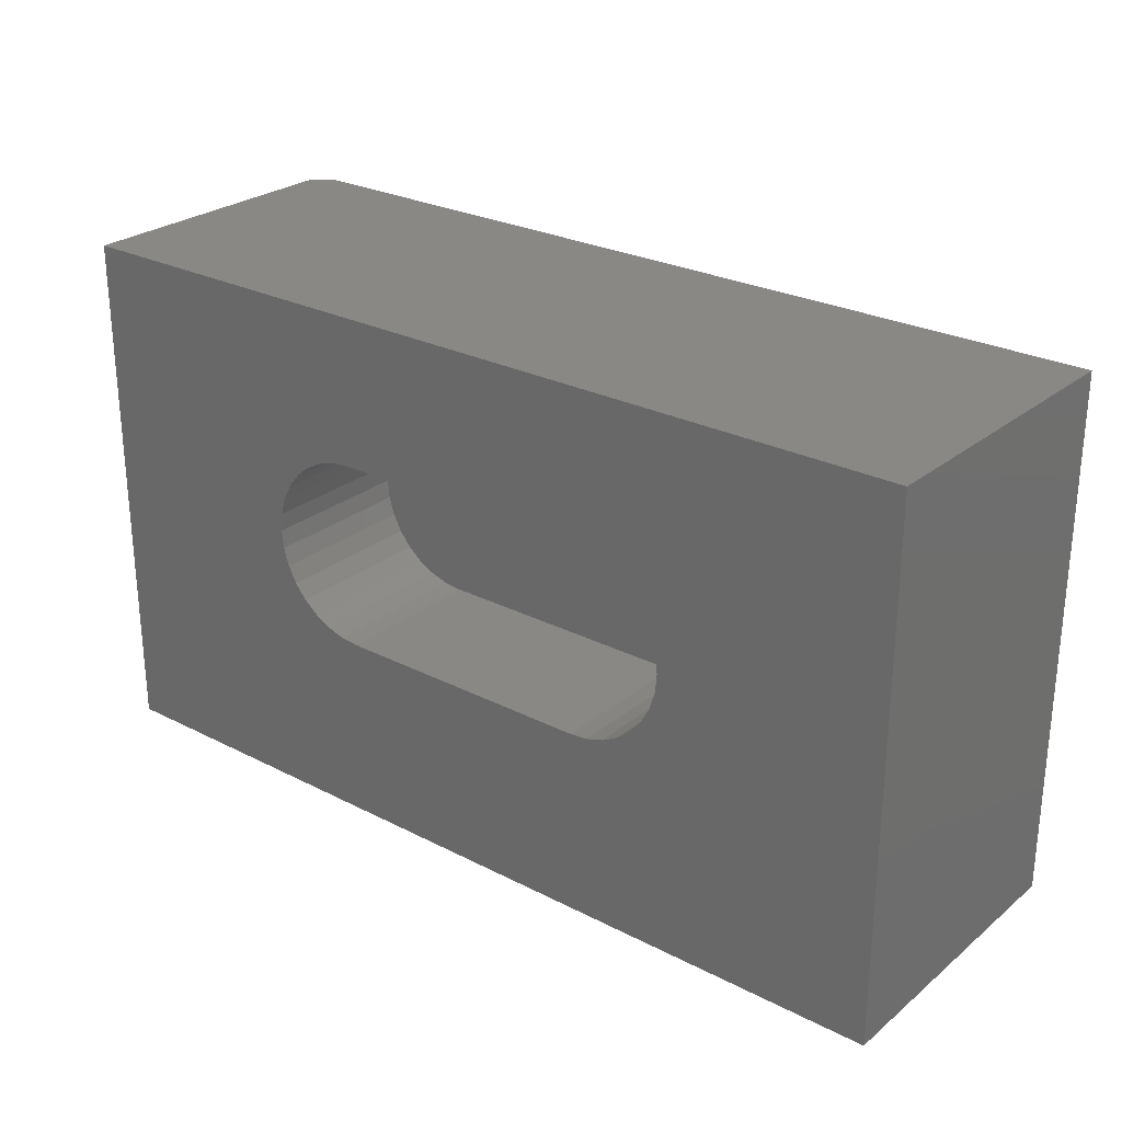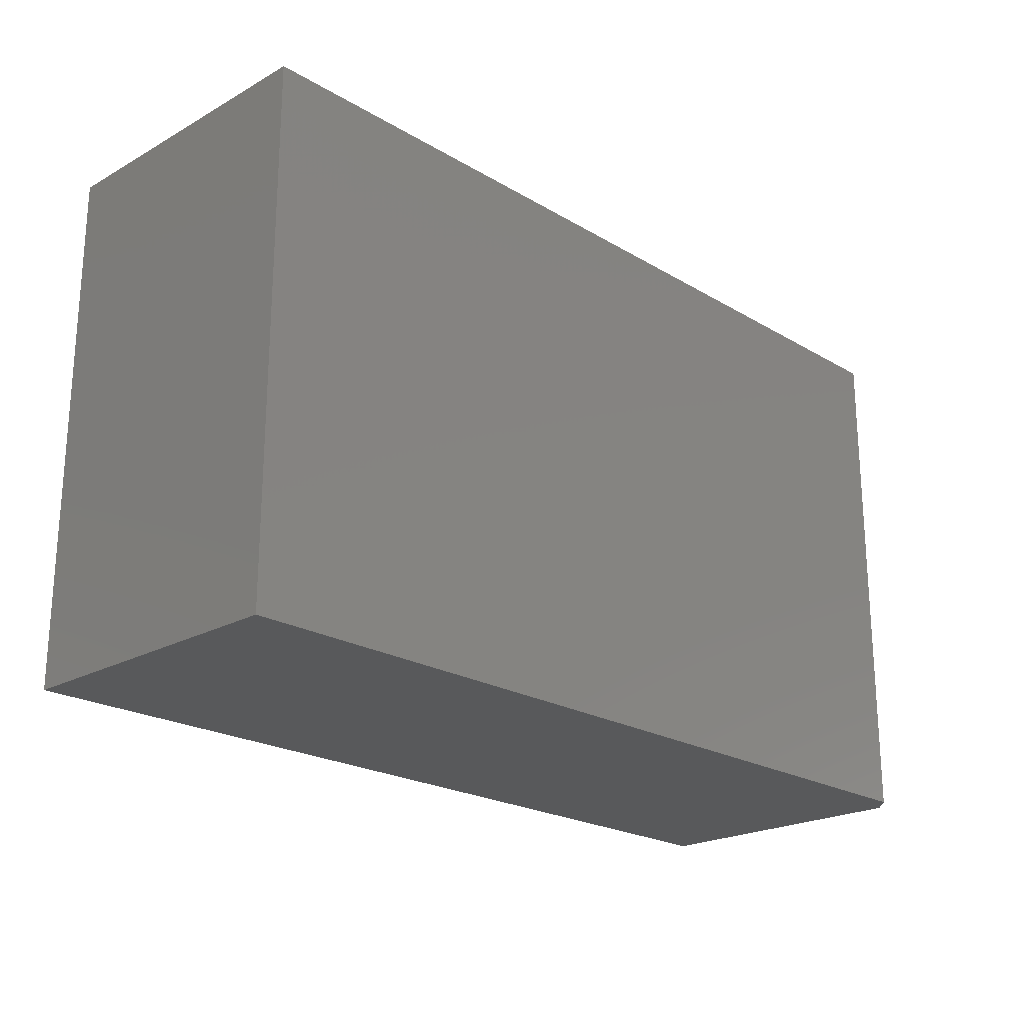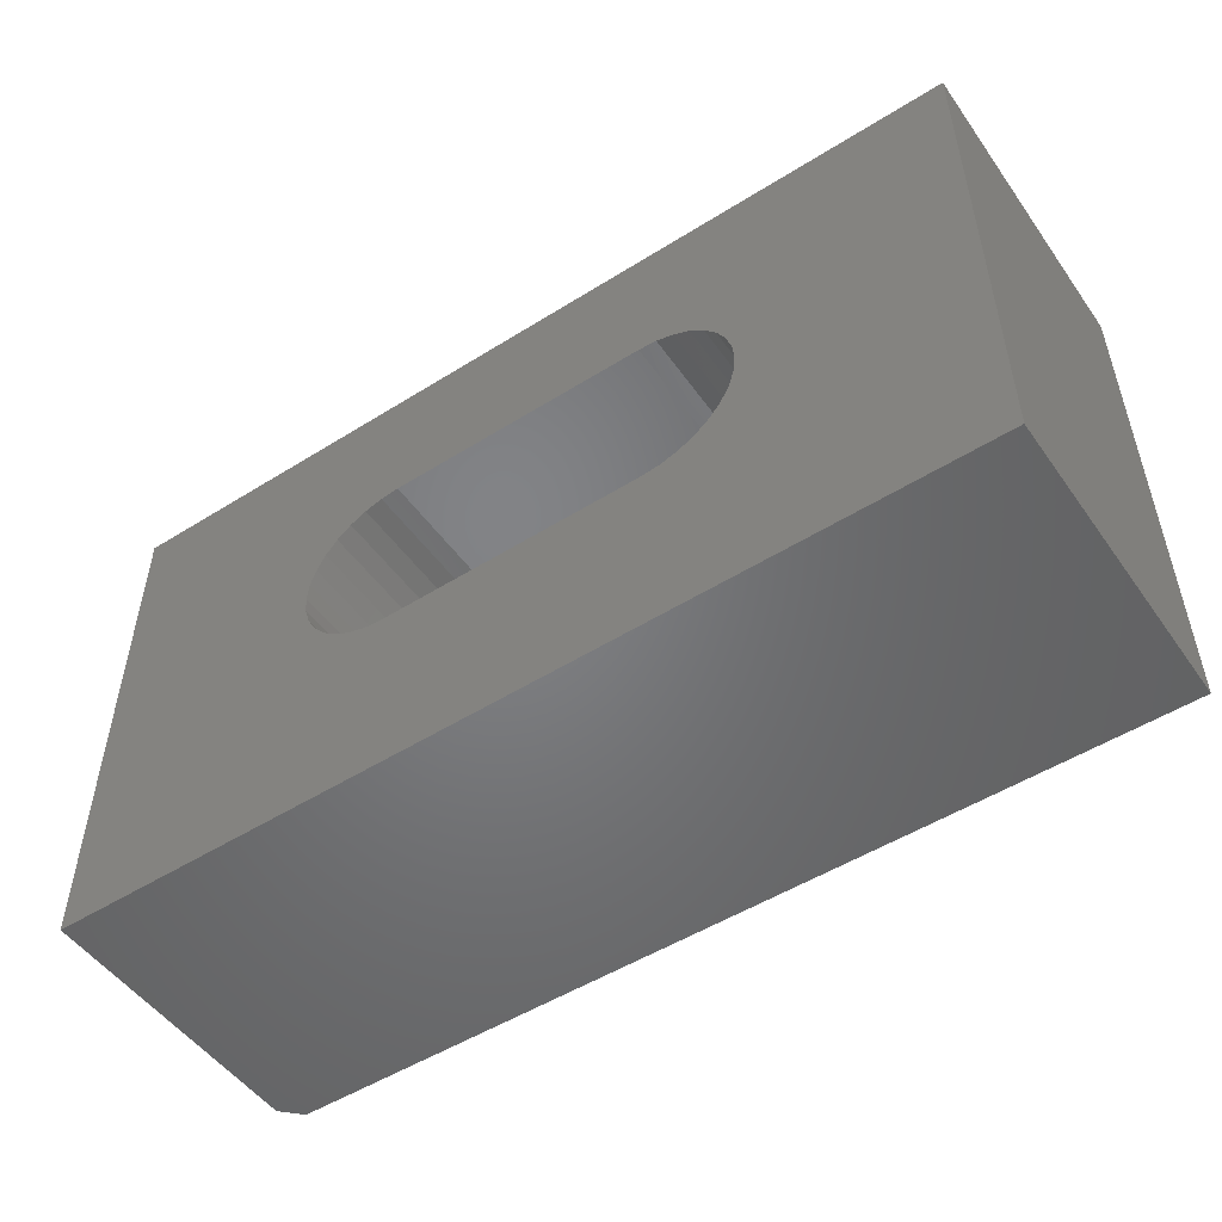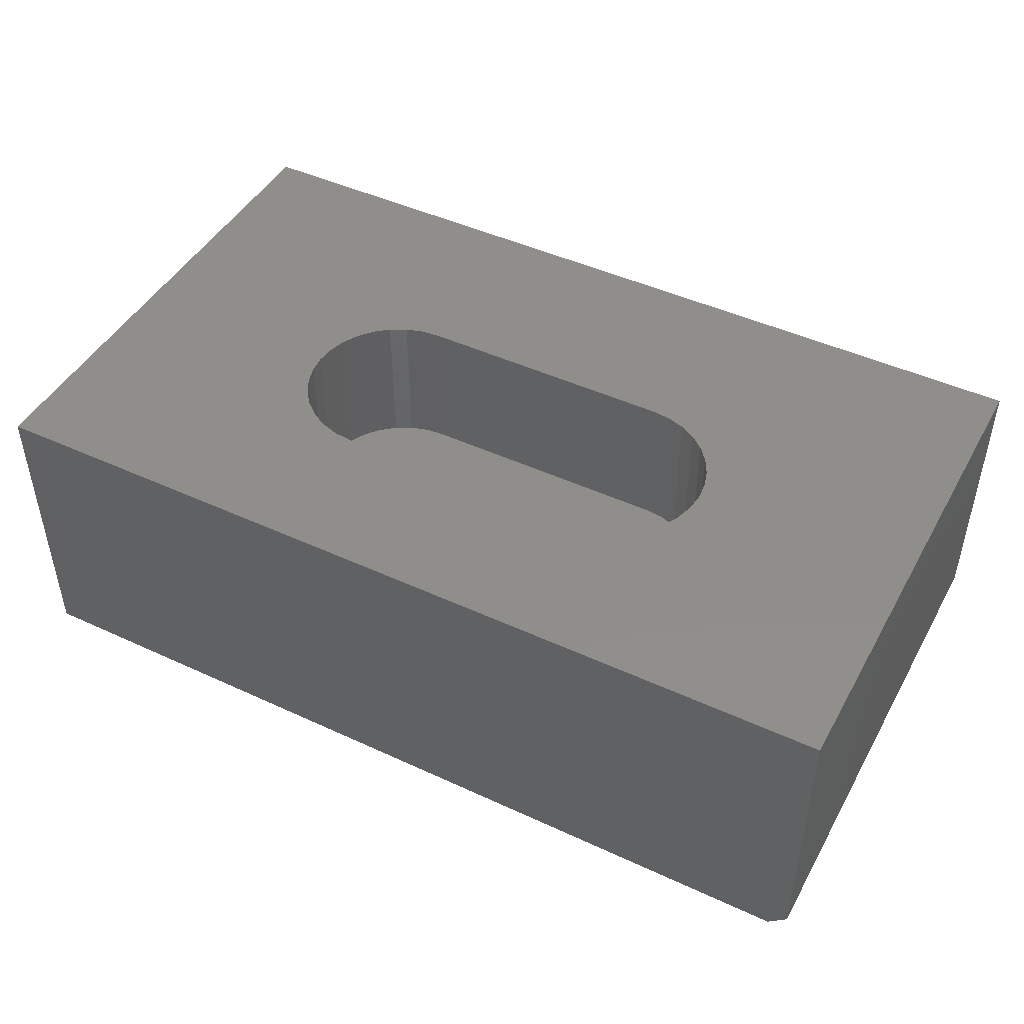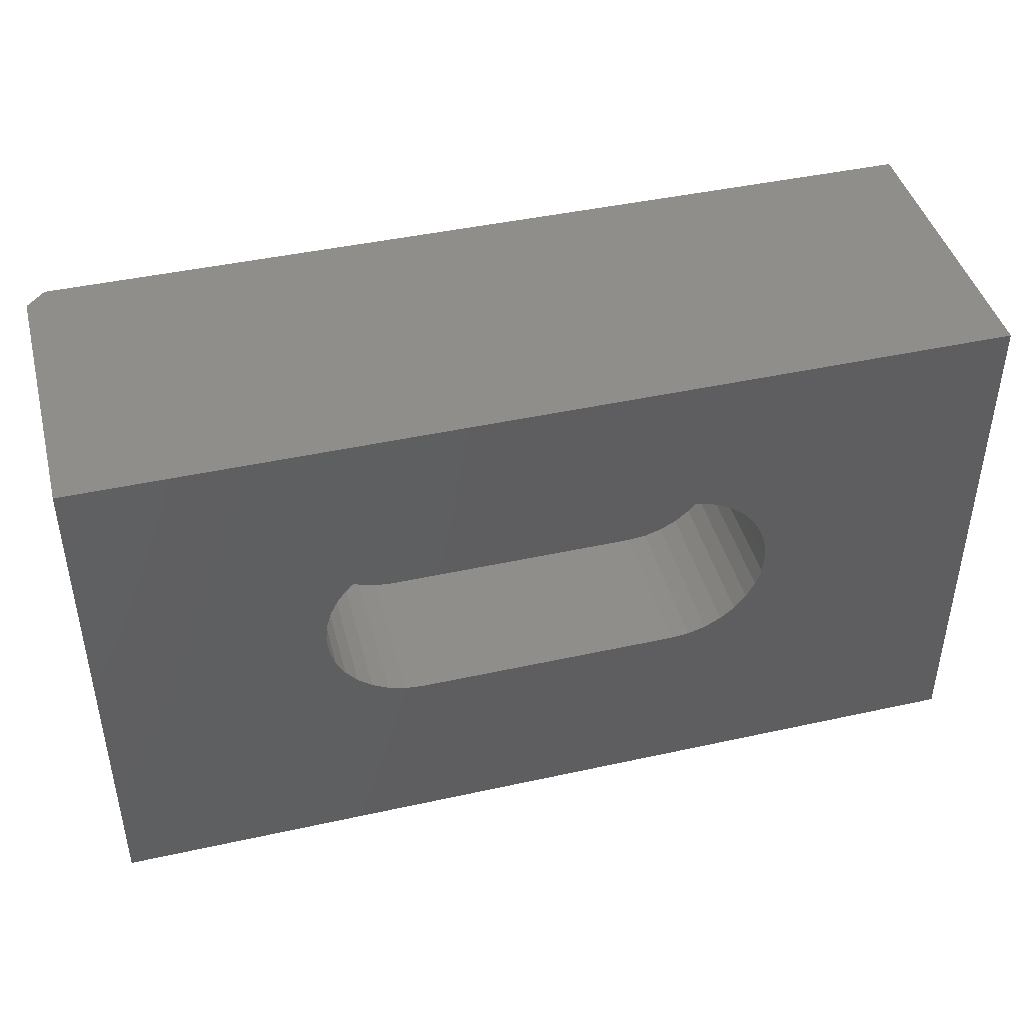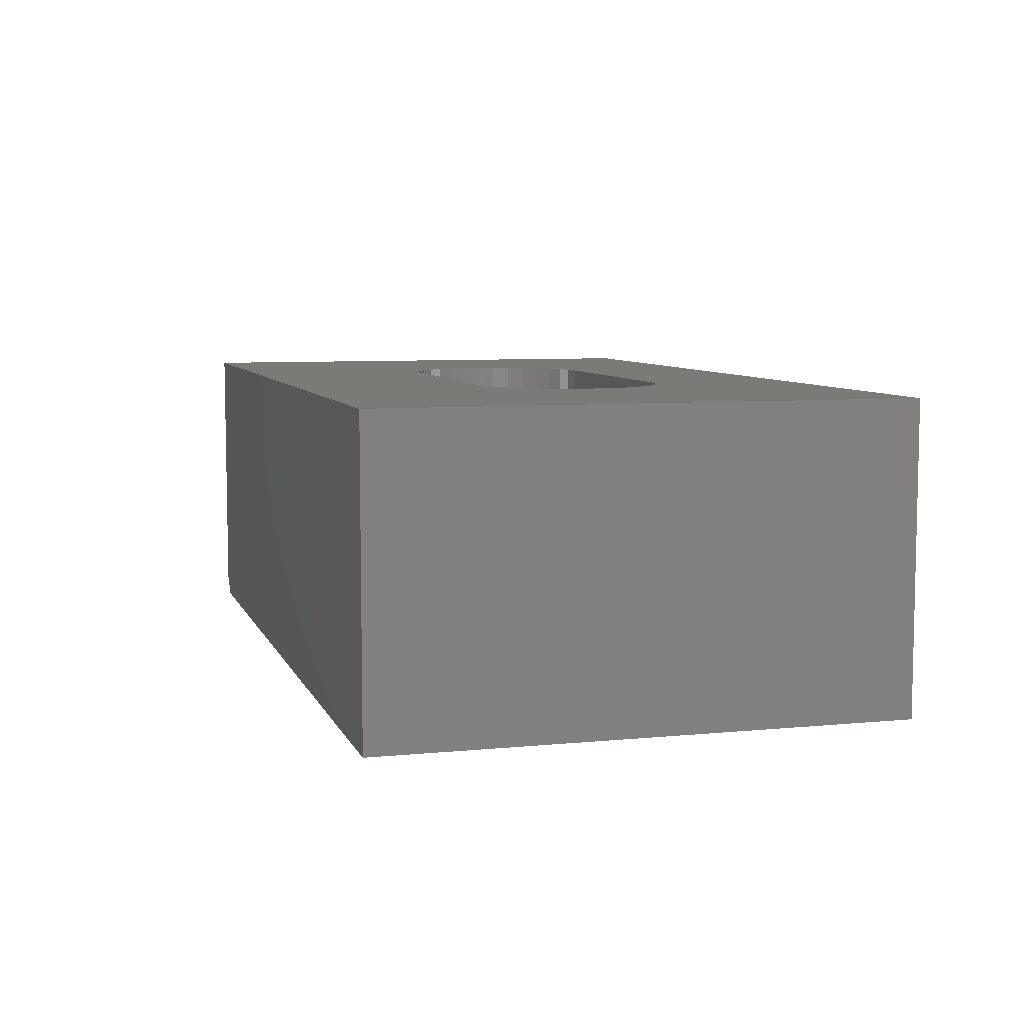
<metadata>
{"format":"stl","ext":"stl","renderer":"f3d","projection":"perspective","resolution":1024,"background":"white","views":[{"elev":26.5,"azim":38.8,"up":"+Y"},{"elev":-21.9,"azim":134.1,"up":"+Y"},{"elev":-51.1,"azim":34.3,"up":"+Y"},{"elev":46.1,"azim":-152.1,"up":"+Z"},{"elev":43.4,"azim":-14.6,"up":"+Y"},{"elev":7.1,"azim":74.2,"up":"+Z"}]}
</metadata>
<code>
# stl→obj: 78 verts, 152 faces
v 0 0 0.25
v 0.75 0 0.25
v 0.4844 0.1562 0.25
v 0.2656 0.1562 0.25
v 0.2504 0.1578 0.25
v 0.2357 0.1622 0.25
v 0.2222 0.1694 0.25
v 0.2104 0.1791 0.25
v 0.2007 0.191 0.25
v 0.1934 0.2045 0.25
v 0.189 0.2191 0.25
v 0.1875 0.2344 0.25
v 0 0.4342 0.25
v 0.189 0.2496 0.25
v 0.1934 0.2643 0.25
v 0.2007 0.2778 0.25
v 0.2104 0.2896 0.25
v 0.2222 0.2993 0.25
v 0.2357 0.3066 0.25
v 0.2504 0.311 0.25
v 0.2656 0.3125 0.25
v 0.4844 0.3125 0.25
v 0.75 0.4342 0.25
v 0.5625 0.2344 0.25
v 0.561 0.2191 0.25
v 0.5566 0.2045 0.25
v 0.5493 0.191 0.25
v 0.5396 0.1791 0.25
v 0.5278 0.1694 0.25
v 0.5143 0.1622 0.25
v 0.4996 0.1578 0.25
v 0.4996 0.311 0.25
v 0.5143 0.3066 0.25
v 0.5278 0.2993 0.25
v 0.5396 0.2896 0.25
v 0.5493 0.2778 0.25
v 0.5566 0.2643 0.25
v 0.561 0.2496 0.25
v 0.1875 0.2344 0.125
v 0.189 0.2191 0.125
v 0.1934 0.2045 0.125
v 0.2007 0.191 0.125
v 0.2104 0.1791 0.125
v 0.2222 0.1694 0.125
v 0.2357 0.1622 0.125
v 0.2504 0.1578 0.125
v 0.2656 0.1562 0.125
v 0.189 0.2496 0.125
v 0.1934 0.2643 0.125
v 0.2007 0.2778 0.125
v 0.2104 0.2896 0.125
v 0.2222 0.2993 0.125
v 0.2357 0.3066 0.125
v 0.2504 0.311 0.125
v 0.2656 0.3125 0.125
v 0.4844 0.3125 0.125
v 0.5625 0.2344 0.125
v 0.561 0.2496 0.125
v 0.5566 0.2643 0.125
v 0.5493 0.2778 0.125
v 0.5396 0.2896 0.125
v 0.5278 0.2993 0.125
v 0.5143 0.3066 0.125
v 0.4996 0.311 0.125
v 0.561 0.2191 0.125
v 0.5566 0.2045 0.125
v 0.5493 0.191 0.125
v 0.5396 0.1791 0.125
v 0.5278 0.1694 0.125
v 0.5143 0.1622 0.125
v 0.4996 0.1578 0.125
v 0.4844 0.1562 0.125
v 0.01562 0 0
v 0.01562 0.4342 0
v 0.75 0 0
v 0.75 0.4342 0
v 0 0.4342 0.01562
v 0 0 0.01562
f 1 2 3
f 1 3 4
f 1 4 5
f 1 5 6
f 1 6 7
f 1 7 8
f 1 8 9
f 1 9 10
f 1 10 11
f 1 11 12
f 13 1 12
f 13 12 14
f 13 14 15
f 13 15 16
f 13 16 17
f 13 17 18
f 13 18 19
f 13 19 20
f 13 20 21
f 13 21 22
f 13 22 23
f 2 24 25
f 2 25 26
f 2 26 27
f 2 27 28
f 2 28 29
f 2 29 30
f 2 30 31
f 2 31 3
f 23 22 32
f 23 32 33
f 23 33 34
f 23 34 35
f 23 35 36
f 23 36 37
f 23 37 38
f 23 38 24
f 23 24 2
f 39 11 40
f 40 11 10
f 40 10 41
f 41 10 9
f 41 9 42
f 42 9 8
f 42 8 43
f 43 8 7
f 43 7 44
f 44 7 6
f 44 6 45
f 45 6 5
f 45 5 46
f 46 5 4
f 46 4 47
f 11 39 12
f 12 39 48
f 12 48 14
f 14 48 49
f 14 49 15
f 15 49 50
f 15 50 16
f 16 50 51
f 16 51 17
f 17 51 52
f 17 52 18
f 18 52 53
f 18 53 19
f 19 53 54
f 19 54 20
f 20 54 55
f 20 55 21
f 56 22 55
f 55 22 21
f 57 38 58
f 58 38 37
f 58 37 59
f 59 37 36
f 59 36 60
f 60 36 35
f 60 35 61
f 61 35 34
f 61 34 62
f 62 34 33
f 62 33 63
f 63 33 32
f 63 32 64
f 64 32 22
f 64 22 56
f 38 57 24
f 24 57 65
f 24 65 25
f 25 65 66
f 25 66 26
f 26 66 67
f 26 67 27
f 27 67 68
f 27 68 28
f 28 68 69
f 28 69 29
f 29 69 70
f 29 70 30
f 30 70 71
f 30 71 31
f 31 71 72
f 31 72 3
f 47 4 72
f 72 4 3
f 56 54 64
f 56 55 54
f 47 71 46
f 47 72 71
f 64 54 53
f 64 53 63
f 63 53 52
f 63 52 62
f 62 52 51
f 62 51 61
f 68 44 69
f 69 44 45
f 69 45 70
f 70 45 46
f 70 46 71
f 61 51 60
f 60 51 50
f 60 50 59
f 59 50 49
f 59 49 58
f 58 49 48
f 58 48 57
f 57 48 39
f 57 39 65
f 65 39 40
f 65 40 66
f 66 40 41
f 66 41 67
f 67 41 42
f 67 42 68
f 68 42 43
f 68 43 44
f 73 74 75
f 75 74 76
f 13 77 1
f 1 77 78
f 23 76 13
f 13 76 74
f 13 74 77
f 75 2 73
f 73 2 1
f 73 1 78
f 77 74 78
f 78 74 73
f 2 75 23
f 23 75 76

</code>
